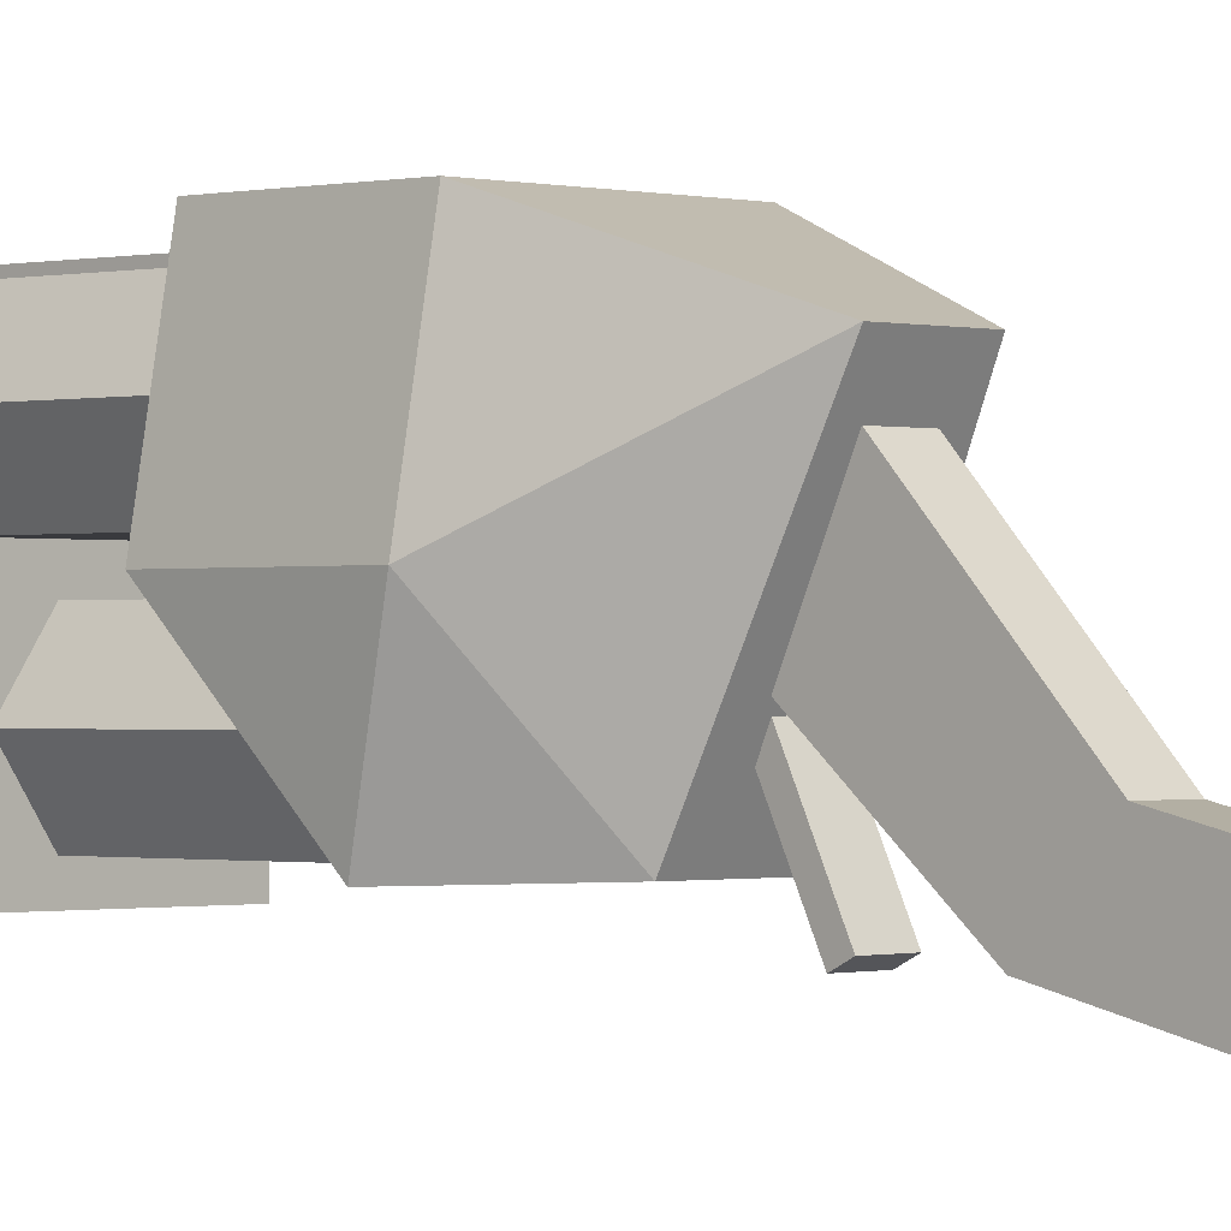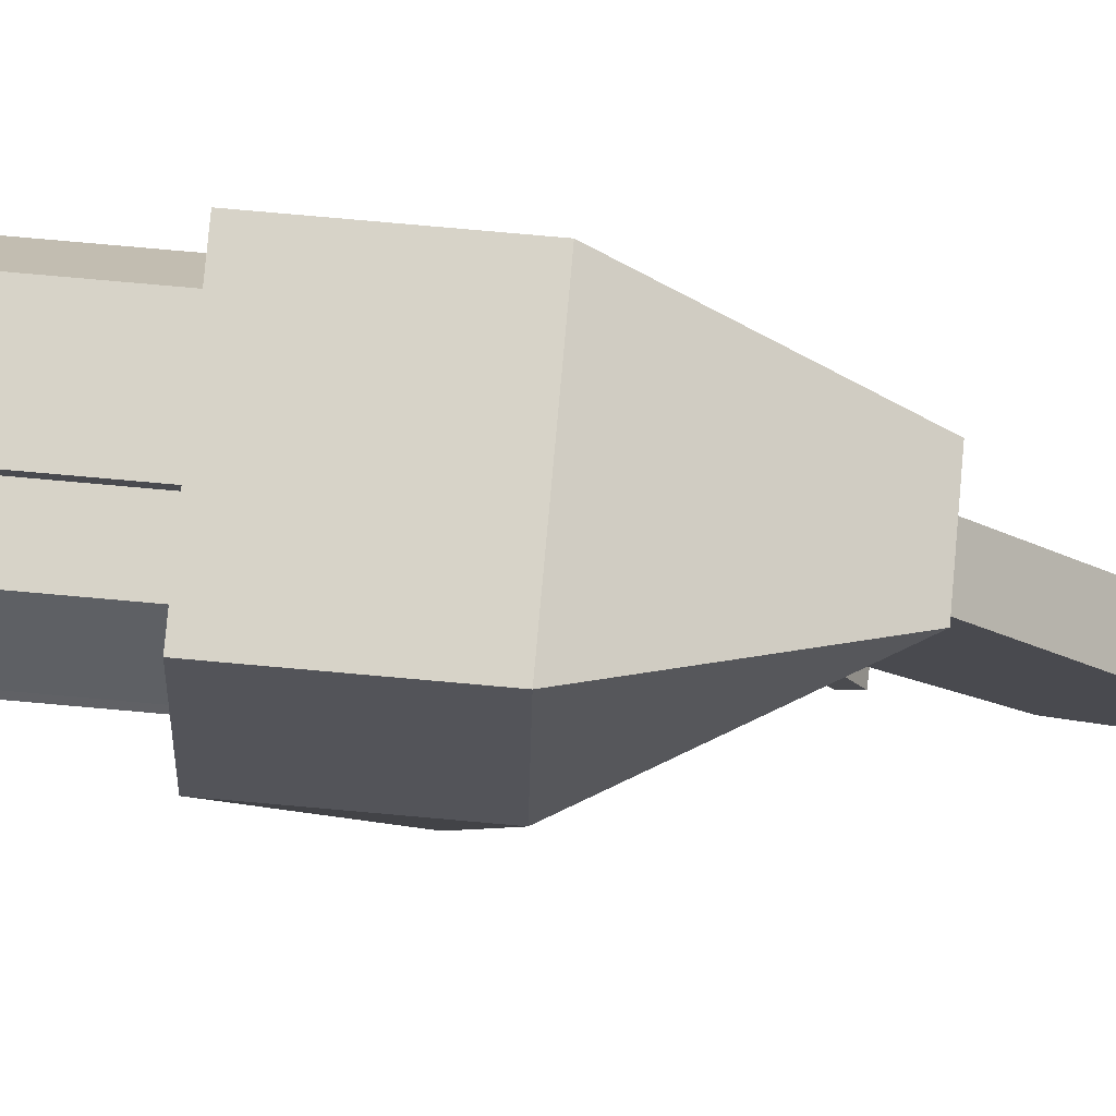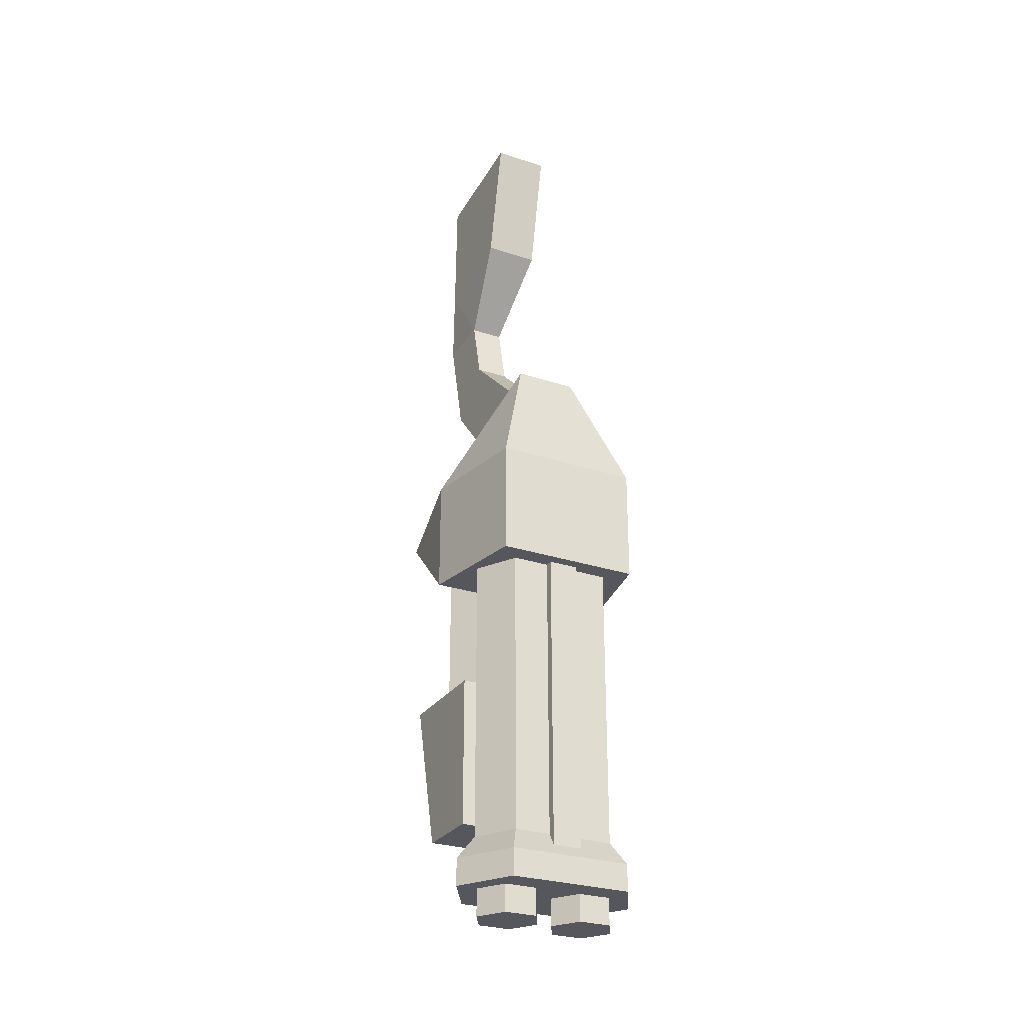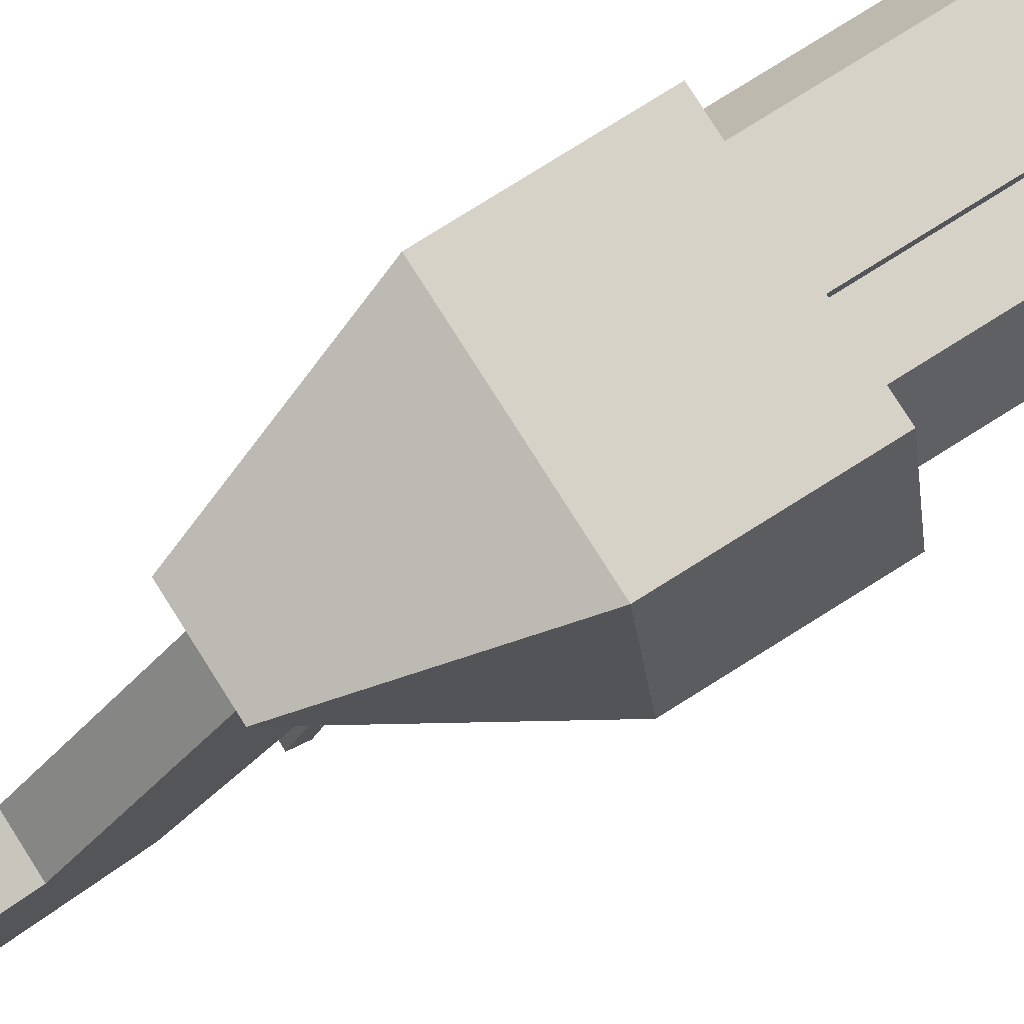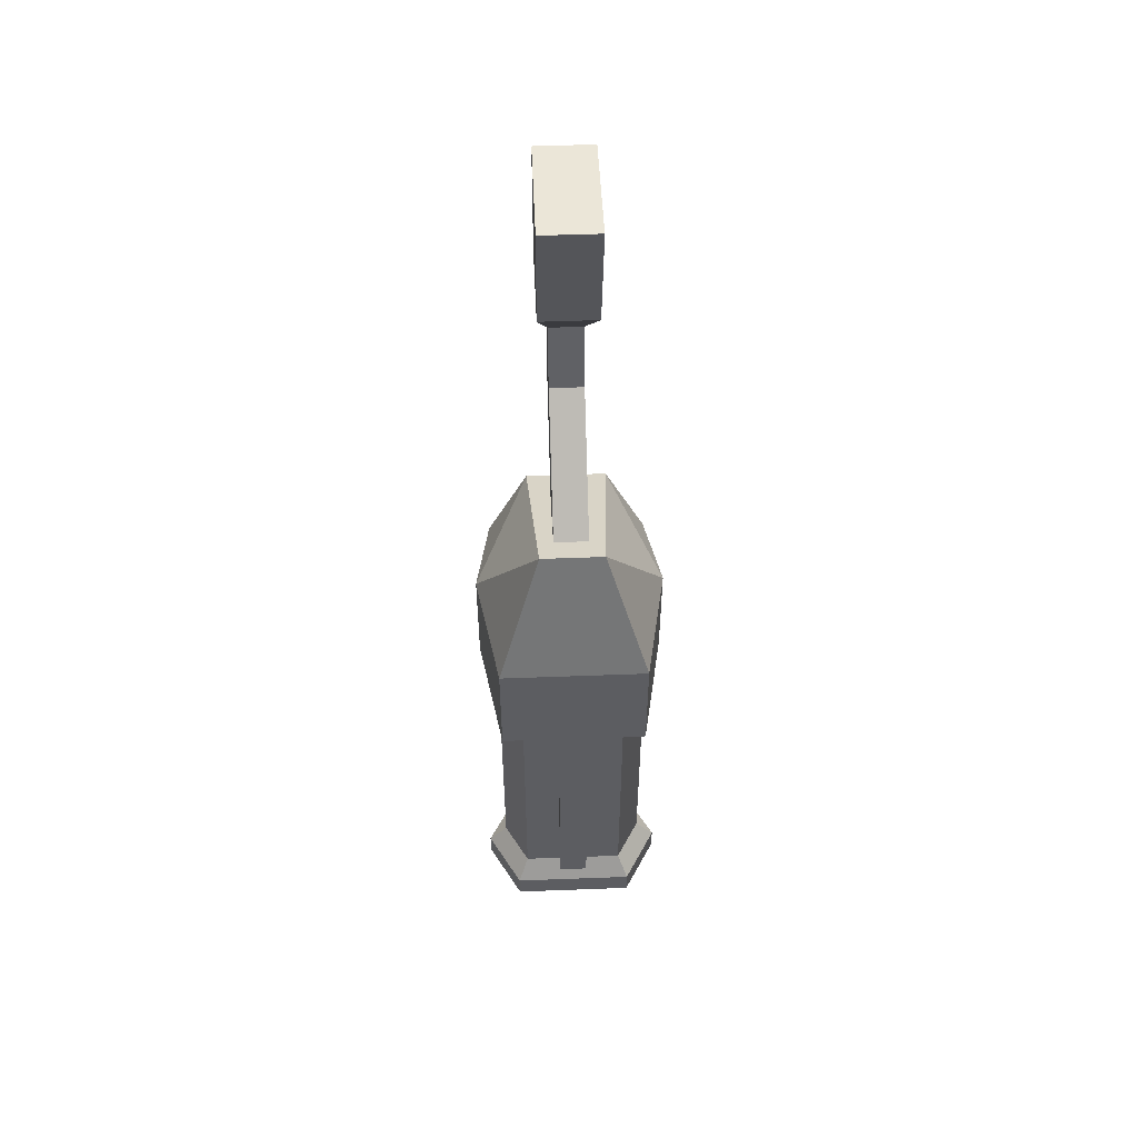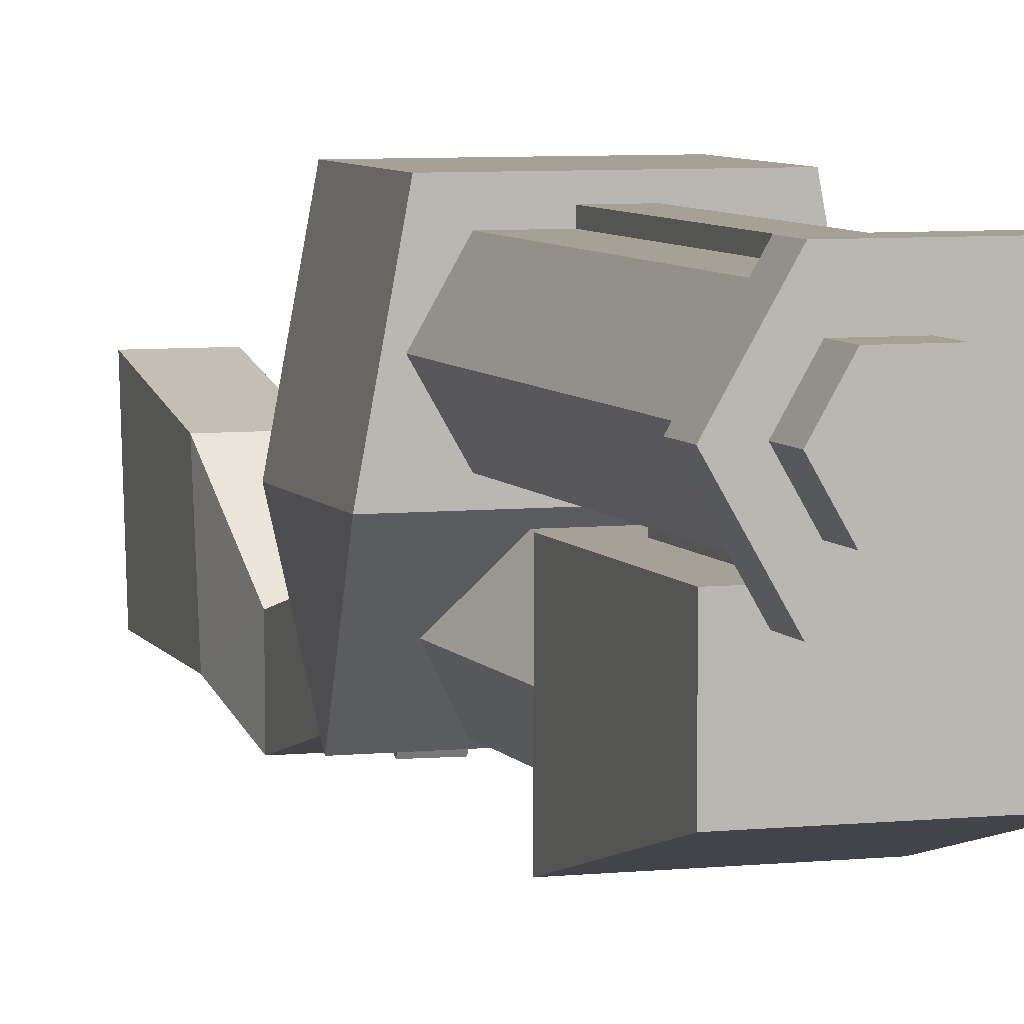
<metadata>
{"format":"obj","ext":"obj","renderer":"f3d","projection":"perspective","resolution":1024,"background":"white","views":[{"elev":-0.6,"azim":-46.2,"up":"+Y"},{"elev":76.6,"azim":-84.9,"up":"+Y"},{"elev":-27.6,"azim":153.0,"up":"+Z"},{"elev":77.3,"azim":57.8,"up":"+Y"},{"elev":53.2,"azim":177.7,"up":"+Z"},{"elev":6.1,"azim":162.0,"up":"+Y"}]}
</metadata>
<code>
o Cylinder
v -1.312 1.061 -6.837
v -1.312 1.061 -1.685
v -0.9 1.778 -6.837
v -0.9 1.778 -1.685
v 0.9 1.778 -6.837
v 0.9 1.778 -1.685
v 1.312 1.061 -6.837
v 1.312 1.061 -1.685
v 0.9 0.345 -6.837
v 0.9 0.345 -1.685
v -0.9 0.345 -6.837
v -0.9 0.345 -1.685
v -1.639 1.061 -7.244
v -1.073 2.042 -7.244
v 1.073 2.042 -7.244
v 1.639 1.061 -7.244
v 1.073 0.08036 -7.244
v -1.073 0.08036 -7.244
v -1.639 1.061 -7.716
v -1.073 2.042 -7.716
v 1.073 2.042 -7.716
v 1.639 1.061 -7.716
v 1.073 0.08036 -7.716
v -1.073 0.08036 -7.716
v -1.128 -1.075 -6.34
v -1.128 0.1944 -6.34
v 1.128 -1.075 -6.34
v 1.128 0.1944 -6.34
v -1.128 -1.759 -3.655
v -1.128 0.1944 -3.655
v 1.128 -1.759 -3.655
v 1.128 0.1944 -3.655
v -1 -0.7309 -0.2631
v -0.5 -0.0145 -0.2631
v 0.5 -0.0145 -0.2631
v 1 -0.7309 -0.2631
v 0.5 -1.447 -0.2631
v -0.5 -1.447 -0.2631
v -0.5 -0.0145 -3.87
v -1 -0.7309 -3.87
v 0.5 -0.0145 -3.87
v 1 -0.7309 -3.87
v 0.5 -1.447 -3.87
v -0.5 -1.447 -3.87
v -0.615 0.03548 -5.877
v -0.615 0.4144 -5.877
v 0.615 0.03548 -5.877
v 0.615 0.4144 -5.877
v -0.615 0.03548 -4.119
v -0.615 0.4144 -4.119
v 0.615 0.03548 -4.119
v 0.615 0.4144 -4.119
v -1.641 0.1223 -1.82
v -1.27 2.122 -1.82
v 1.641 0.1223 -1.82
v 1.27 2.122 -1.82
v -1.641 0.1223 0.1802
v -1.27 2.122 0.1802
v 1.641 0.1223 0.1802
v 1.27 2.122 0.1802
v 1.401 -1.534 -0.3697
v -1.401 -1.534 -0.3697
v 0.6994 -1.488 1.154
v -0.6994 -1.488 1.154
v -0.5443 1.319 2.432
v 0.5443 1.319 2.432
v -0.2955 -1.915 3.153
v -0.2955 -0.5231 1.558
v 0.2955 -1.915 3.153
v 0.2955 -0.5231 1.558
v -0.2955 -1.048 3.921
v -0.2955 1.096 1.942
v 0.2955 -1.048 3.921
v 0.2955 1.096 1.942
v 0.2955 -2.369 5.042
v -0.2955 -2.369 5.042
v 0.2955 -1.313 5.06
v -0.2955 -1.313 5.06
v 0.4866 -1.911 6.128
v -0.4866 -1.911 6.128
v 0.4866 -0.1529 6.396
v -0.4866 -0.1529 6.396
v 0.4866 -1.853 8.344
v -0.4866 -1.853 8.344
v 0.4866 0.3067 8.594
v -0.4866 0.3067 8.594
v -0.2452 -1.852 2.112
v -0.2377 -0.04848 1.247
v 0.2468 -1.849 2.123
v 0.2543 -0.04511 1.259
v -0.24 -1.947 1.914
v -0.2325 -0.1432 1.05
v 0.252 -1.943 1.925
v 0.2595 -0.1398 1.061
v -0.2598 1.677 -7.134
v -0.2598 1.921 -7.134
v 0.2598 1.677 -7.134
v 0.2598 1.921 -7.134
v -0.2598 1.677 -1.41
v -0.2598 1.921 -1.41
v 0.2598 1.677 -1.41
v 0.2598 1.921 -1.41
v -1.267 1.07 -7.498
v -1.267 1.07 -8.185
v 1.267 1.07 -8.185
v 1.267 1.07 -7.498
v 0.9821 0.5767 -8.185
v 0.9821 0.5767 -7.498
v 0.4131 0.5767 -8.185
v 0.4131 0.5767 -7.498
v 0.1285 1.07 -8.185
v 0.1285 1.07 -7.498
v 0.4131 1.562 -8.185
v 0.4131 1.562 -7.498
v 0.9821 1.562 -8.185
v 0.9821 1.562 -7.498
v -0.9821 0.5767 -8.185
v -0.9821 0.5767 -7.498
v -0.4131 0.5767 -8.185
v -0.4131 0.5767 -7.498
v -0.1285 1.07 -8.185
v -0.1285 1.07 -7.498
v -0.4131 1.562 -8.185
v -0.4131 1.562 -7.498
v -0.9821 1.562 -8.185
v -0.9821 1.562 -7.498
f 1 2 4 3
f 3 4 6 5
f 5 6 8 7
f 7 8 10 9
f 4 2 12 10 8 6
f 9 10 12 11
f 11 12 2 1
f 5 7 16 15
f 13 14 20 19
f 11 1 13 18
f 7 9 17 16
f 3 5 15 14
f 9 11 18 17
f 1 3 14 13
f 19 20 21 22 23 24
f 18 13 19 24
f 16 17 23 22
f 14 15 21 20
f 17 18 24 23
f 15 16 22 21
f 25 26 28 27
f 27 28 32 31
f 31 32 30 29
f 29 30 26 25
f 27 31 29 25
f 32 28 26 30
f 34 33 38 37 36 35
f 39 41 42 43 44 40
f 33 40 44 38
f 37 43 42 36
f 35 41 39 34
f 38 44 43 37
f 36 42 41 35
f 34 39 40 33
f 45 46 48 47
f 47 48 52 51
f 51 52 50 49
f 49 50 46 45
f 47 51 49 45
f 52 48 46 50
f 53 54 56 55
f 55 56 60 59
f 61 63 64 62
f 57 58 54 53
f 55 59 61
f 60 56 54 58
f 62 64 57
f 53 55 61 62
f 53 62 57
f 63 61 59
f 60 58 65 66
f 57 65 58
f 60 66 59
f 63 59 66
f 64 65 57
f 64 63 66 65
f 67 68 70 69
f 69 70 74 73
f 73 74 72 71
f 71 72 68 67
f 69 73 77 75
f 74 70 68 72
f 78 80 82
f 67 69 75 76
f 73 71 78 77
f 71 67 76 78
f 81 82 86 85
f 77 79 75
f 77 78 82 81
f 76 75 79 80
f 83 85 86 84
f 80 79 83 84
f 82 80 84 86
f 79 81 85 83
f 87 89 90 88
f 89 93 94 90
f 93 91 92 94
f 91 87 88 92
f 89 87 91 93
f 94 92 88 90
f 78 76 80
f 77 81 79
f 95 96 98 97
f 97 98 102 101
f 101 102 100 99
f 99 100 96 95
f 97 101 99 95
f 102 98 96 100
f 118 120 122 124 126 103
f 105 106 108 107
f 121 123 124 122
f 107 108 110 109
f 104 125 123 121 119 117
f 119 121 122 120
f 109 110 112 111
f 125 104 103 126
f 117 119 120 118
f 111 112 114 113
f 108 106 116 114 112 110
f 104 117 118 103
f 113 114 116 115
f 123 125 126 124
f 115 116 106 105
f 105 107 109 111 113 115

</code>
